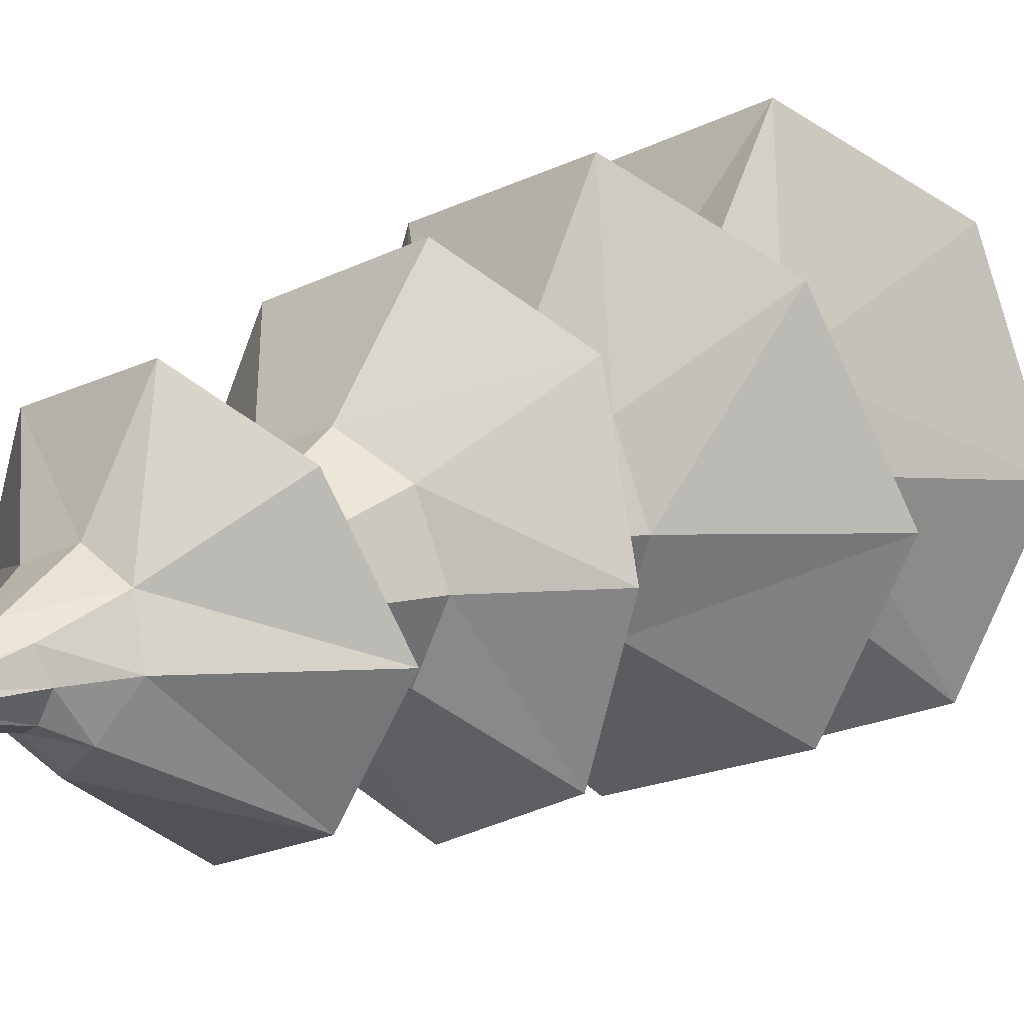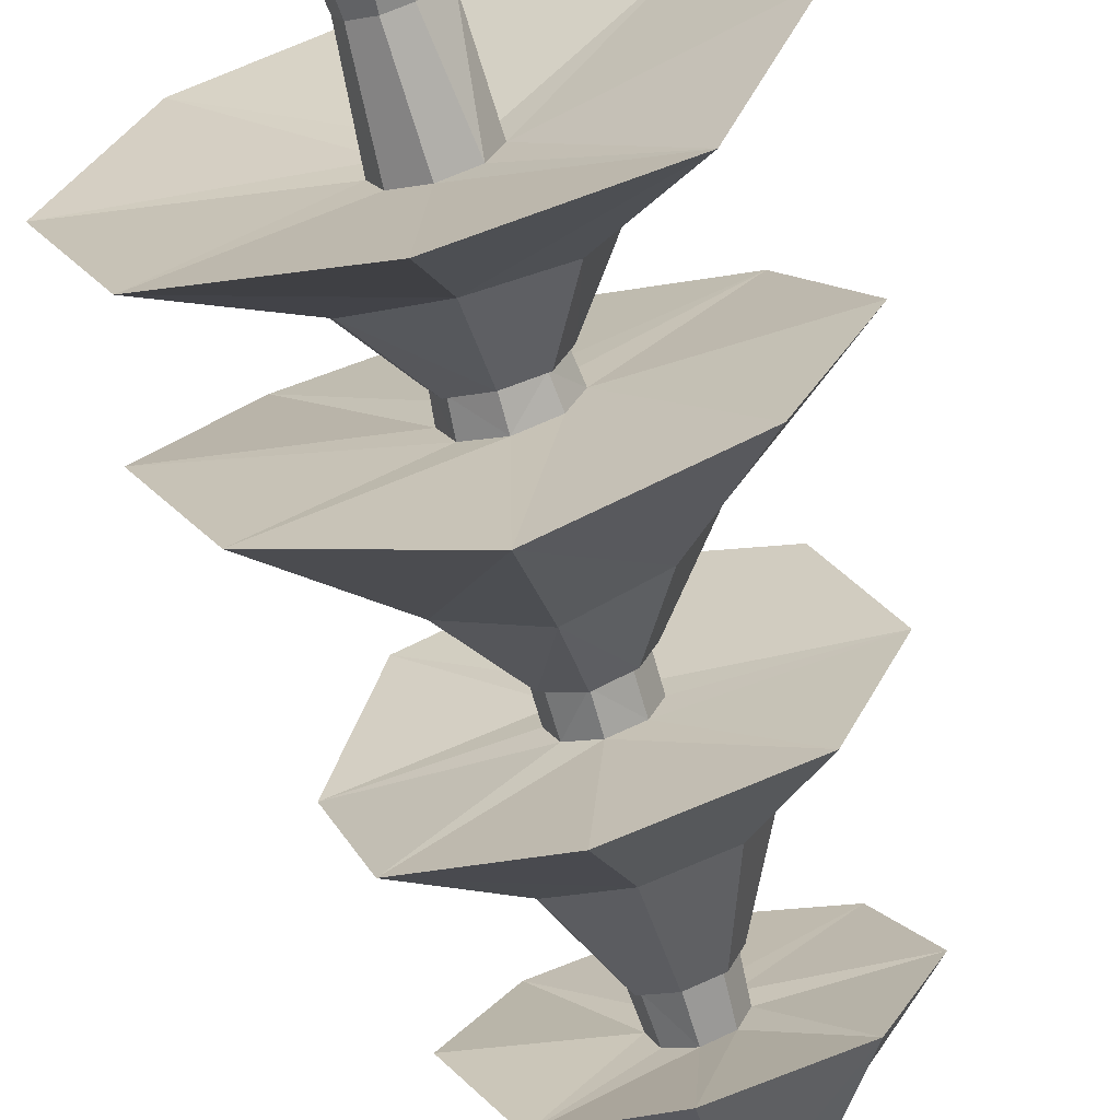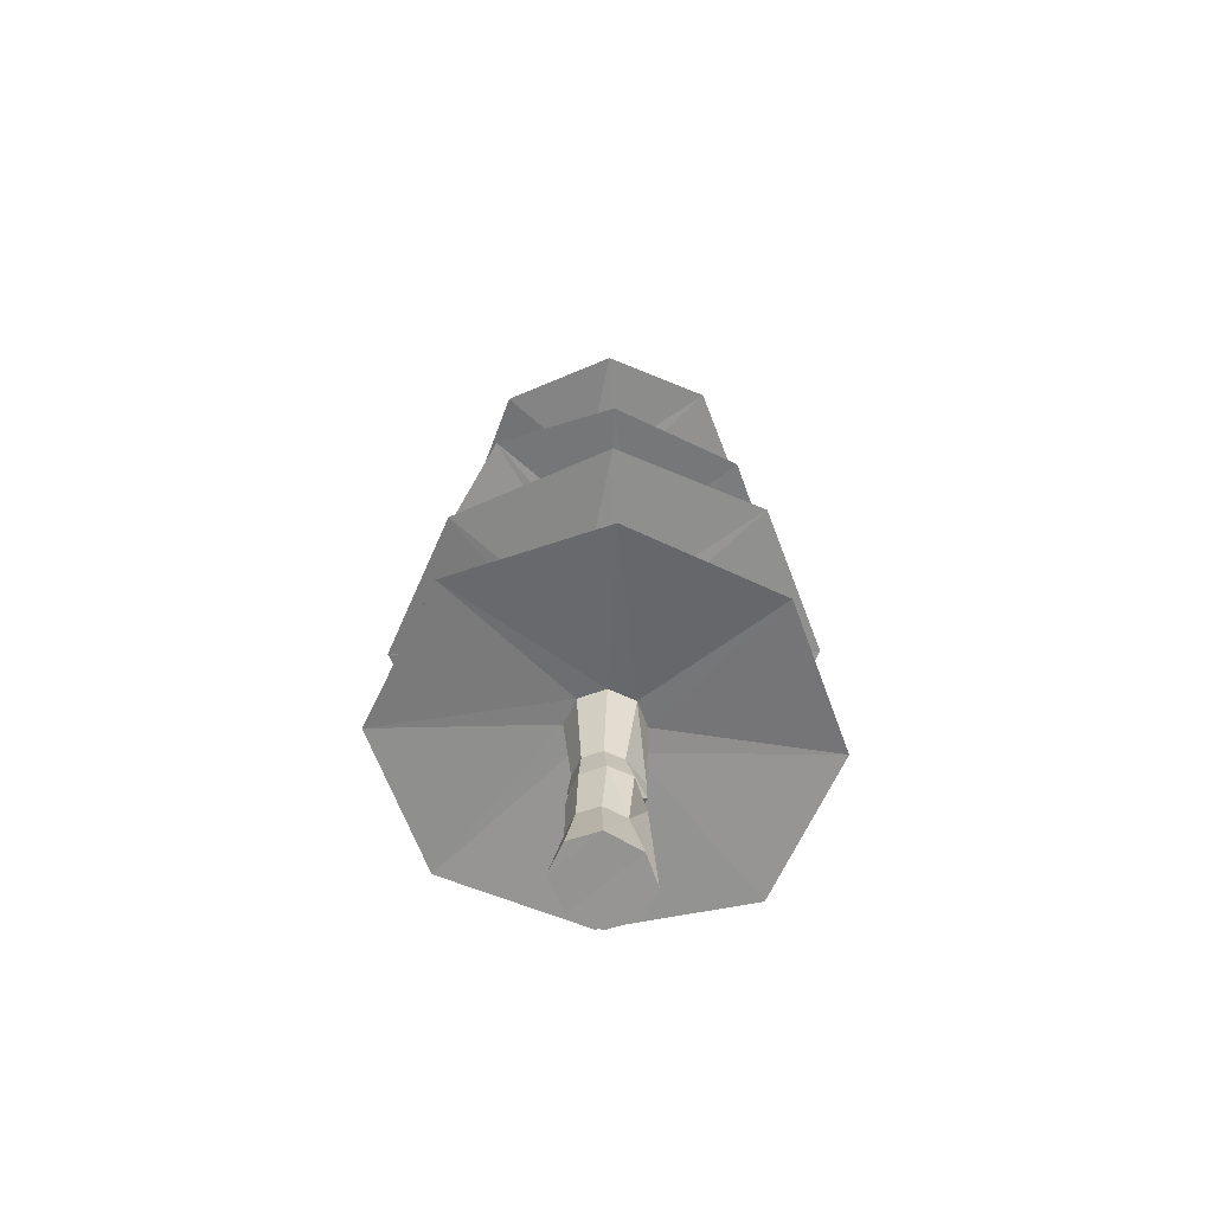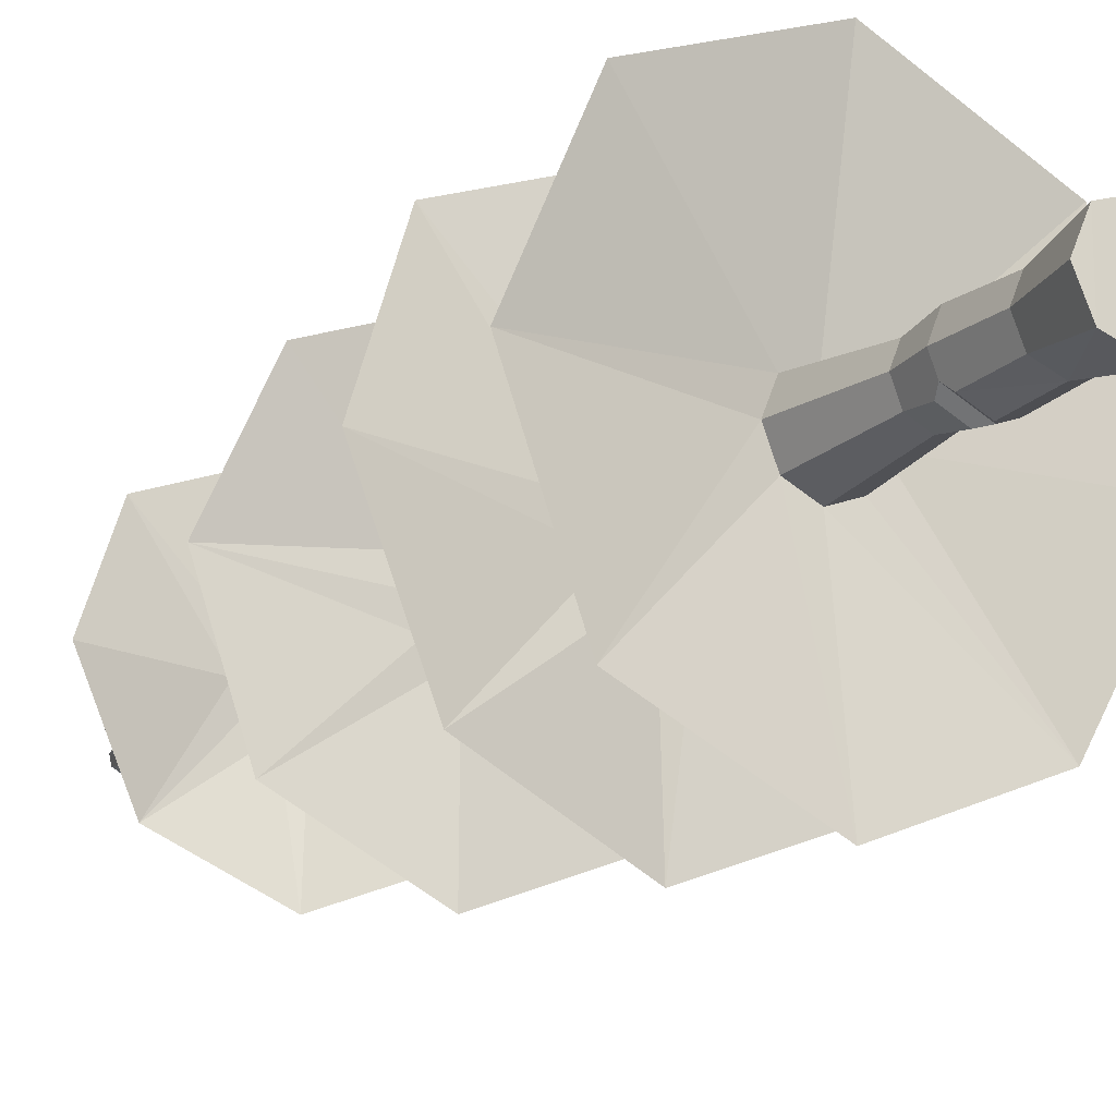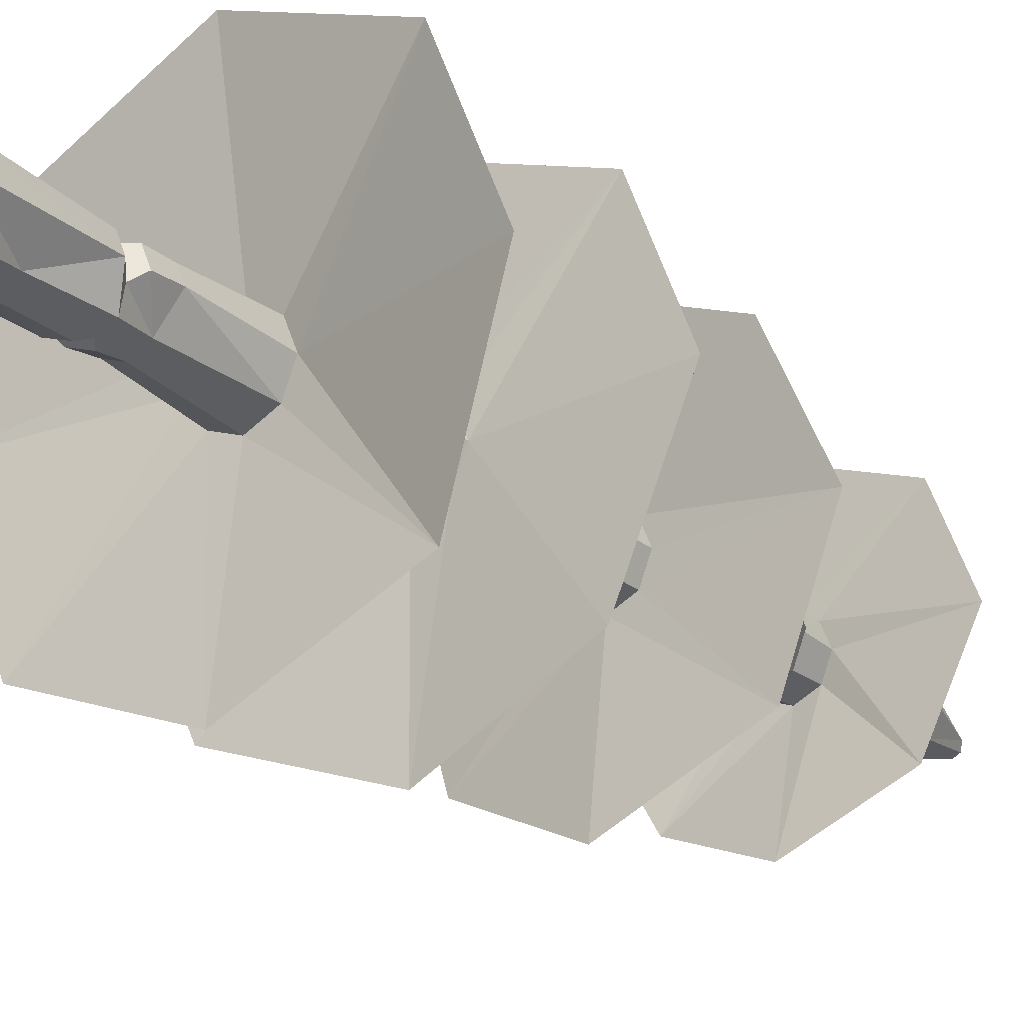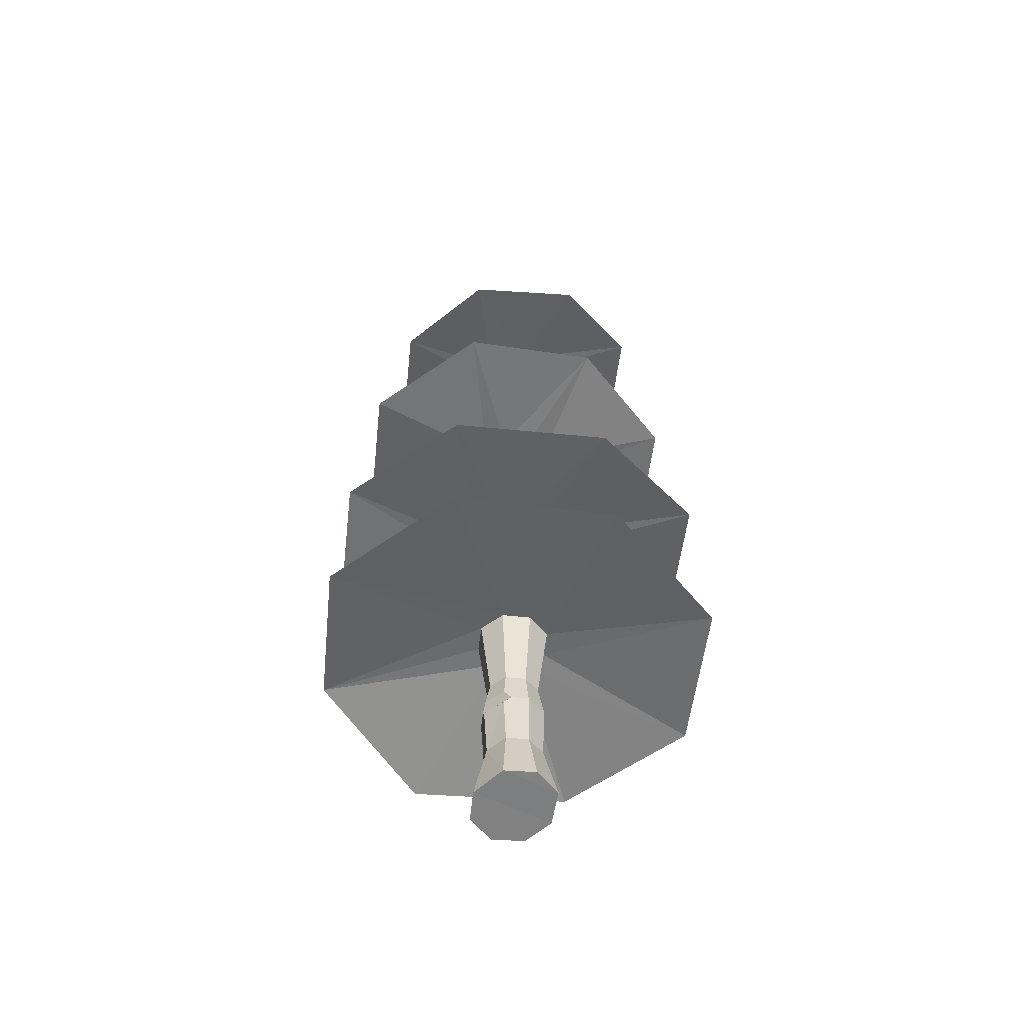
<metadata>
{"format":"obj","ext":"obj","renderer":"f3d","projection":"perspective","resolution":1024,"background":"white","views":[{"elev":14.5,"azim":37.8,"up":"+Y"},{"elev":-67.1,"azim":-164.3,"up":"+Y"},{"elev":-62.6,"azim":132.5,"up":"+Z"},{"elev":-18.5,"azim":145.5,"up":"+Y"},{"elev":-24.6,"azim":-141.7,"up":"+Y"},{"elev":-53.4,"azim":60.9,"up":"+Z"}]}
</metadata>
<code>
o Low_Poly_Tree_4_Cylinder.043
v 1.958 -5.089 -4.345
v 2.002 -5.089 -1.975
v 2.076 -4.802 -4.329
v 2.107 -4.836 -1.975
v 2.36 -4.683 -4.291
v 2.36 -4.732 -1.975
v 2.698 -4.802 -4.252
v 2.612 -4.836 -1.975
v 2.816 -5.089 -4.237
v 2.717 -5.089 -1.975
v 2.698 -5.376 -4.252
v 2.612 -5.342 -1.975
v 2.36 -5.494 -4.291
v 2.36 -5.446 -1.975
v 2.076 -5.376 -4.329
v 2.107 -5.342 -1.975
v 0.3155 -5.115 -2.34
v 0.9259 -3.665 -2.285
v 2.354 -3.068 -2.294
v 3.785 -3.656 -2.267
v 4.381 -5.082 -2.219
v 3.793 -6.513 -2.179
v 2.366 -7.11 -2.17
v 0.9571 -6.503 -2.101
v 2.256 -5.093 4.744
v 2.285 -5.022 4.722
v 2.357 -4.99 4.717
v 2.431 -5.016 4.731
v 2.463 -5.085 4.756
v 2.435 -5.156 4.777
v 2.362 -5.188 4.783
v 2.288 -5.162 4.769
v 3.703 -6.467 -0.8263
v 2.331 -6.99 -0.661
v 1.007 -3.718 -0.5283
v 2.378 -3.165 -0.5044
v 0.9957 -6.435 -0.715
v 3.738 -3.739 -0.5784
v 0.4142 -5.077 -0.6861
v 4.31 -5.12 -0.8737
v 3.551 -6.233 1.147
v 1.182 -3.93 0.9549
v 2.429 -6.802 1.002
v 2.349 -3.438 0.9386
v 1.179 -6.273 1.063
v 3.523 -3.913 0.9863
v 0.7226 -5.092 1.072
v 3.942 -5.03 1.219
v 3.28 -6.047 2.853
v 1.402 -4.114 3.05
v 2.344 -6.456 2.704
v 2.38 -3.726 3.075
v 1.374 -6.042 2.801
v 3.345 -4.136 2.997
v 0.9859 -5.074 2.937
v 3.766 -5.117 2.774
v 2.36 -5.383 2.974
v 2.36 -4.795 2.974
v 2.152 -5.297 2.974
v 2.567 -4.881 2.974
v 2.066 -5.089 2.974
v 2.653 -5.089 2.974
v 2.567 -5.297 2.974
v 2.152 -4.881 2.974
v 2.36 -5.418 1.096
v 2.36 -4.76 1.096
v 2.127 -5.321 1.096
v 2.592 -4.856 1.096
v 2.031 -5.089 1.096
v 2.689 -5.089 1.096
v 2.592 -5.321 1.096
v 2.127 -4.856 1.096
v 2.36 -5.483 -0.6415
v 2.36 -4.695 -0.6415
v 2.081 -5.368 -0.6415
v 2.638 -4.81 -0.6415
v 1.966 -5.089 -0.6415
v 2.754 -5.089 -0.6415
v 2.638 -5.368 -0.6415
v 2.081 -4.81 -0.6415
v 2.362 -4.776 -3.127
v 2.584 -4.868 -3.127
v 2.676 -5.09 -3.127
v 2.14 -5.312 -3.127
v 2.023 -5.053 -3.036
v 2.023 -5.053 -3.217
v 2.1 -5.131 -3.127
v 2.097 -4.876 -3.217
v 2.097 -4.876 -3.036
v 2.206 -4.875 -3.127
v 2.35 -5.981 -1.564
v 2.349 -4.199 -1.482
v 1.75 -5.691 -1.497
v 2.979 -4.47 -1.531
v 1.484 -5.089 -1.531
v 3.233 -5.088 -1.527
v 2.981 -5.709 -1.534
v 1.751 -4.484 -1.579
v 2.356 -5.947 0.2111
v 2.36 -4.206 0.1492
v 1.735 -5.713 0.1492
v 2.984 -4.464 0.1492
v 1.476 -5.089 0.1492
v 3.243 -5.089 0.1492
v 2.987 -5.739 0.08723
v 1.735 -4.464 0.1492
v 2.365 -5.874 1.726
v 2.36 -4.313 1.752
v 1.811 -5.638 1.752
v 2.909 -4.54 1.752
v 1.583 -5.089 1.752
v 3.136 -5.089 1.752
v 2.903 -5.629 1.777
v 1.811 -4.54 1.752
v 2.733 -5.418 3.942
v 1.956 -4.719 3.632
v 2.401 -5.671 3.84
v 2.349 -4.547 3.609
v 1.971 -5.485 3.84
v 2.748 -4.692 3.672
v 1.799 -5.108 3.728
v 2.92 -5.07 3.784
v 2.025 -5.038 -2.79
v 2.087 -4.888 -2.79
v 2.385 -4.848 -2.814
v 2.563 -4.922 -2.814
v 2.637 -5.1 -2.814
v 2.563 -5.277 -2.814
v 2.385 -5.351 -2.814
v 2.208 -5.277 -2.814
v 2.387 -4.819 -3.719
v 2.605 -4.901 -3.704
v 2.686 -5.099 -3.698
v 2.605 -5.297 -3.704
v 2.387 -5.378 -3.719
v 2.19 -5.297 -3.734
v 2.628 -5.363 0.7725
v 2.093 -4.822 0.7888
v 2.359 -5.46 0.8052
v 2.36 -4.711 0.7888
v 2.093 -5.356 0.7888
v 2.627 -4.822 0.7888
v 1.982 -5.089 0.7888
v 2.737 -5.089 0.7888
v 2.643 -5.372 -0.8814
v 2.08 -4.81 -0.8935
v 2.357 -5.493 -0.8895
v 2.357 -4.685 -0.8675
v 2.079 -5.367 -0.8715
v 2.642 -4.806 -0.8805
v 1.96 -5.089 -0.8805
v 2.759 -5.089 -0.8796
v 2.611 -5.339 2.608
v 2.107 -4.836 2.601
v 2.361 -5.449 2.593
v 2.36 -4.731 2.601
v 2.107 -5.342 2.601
v 2.613 -4.836 2.601
v 2.002 -5.089 2.601
v 2.717 -5.089 2.601
v 2.558 -5.297 4.145
v 2.15 -4.875 4.184
v 2.366 -5.393 4.065
v 2.365 -4.79 4.191
v 2.143 -5.297 4.122
v 2.577 -4.881 4.171
v 2.058 -5.085 4.156
v 2.661 -5.093 4.137
v 2.579 -5.303 -3.05
v 2.587 -5.31 -3.203
v 2.613 -5.241 -3.127
v 2.365 -5.4 -3.203
v 2.368 -5.391 -3.05
v 2.291 -5.374 -3.127
v 2.585 -5.313 2.607
v 2.133 -4.863 2.601
v 2.361 -5.411 2.594
v 2.36 -4.769 2.601
v 2.133 -5.315 2.601
v 2.586 -4.863 2.601
v 2.04 -5.089 2.601
v 2.68 -5.089 2.601
v 2.593 -5.327 0.7746
v 2.127 -4.856 0.7888
v 2.359 -5.412 0.803
v 2.36 -4.76 0.7888
v 2.127 -5.322 0.7888
v 2.592 -4.856 0.7888
v 2.031 -5.089 0.7888
v 2.689 -5.089 0.7888
v 2.619 -5.348 -0.8813
v 2.103 -4.833 -0.8924
v 2.357 -5.459 -0.8888
v 2.357 -4.719 -0.8686
v 2.103 -5.344 -0.8723
v 2.619 -4.83 -0.8805
v 1.993 -5.089 -0.8805
v 2.725 -5.089 -0.8797
f 12 23 14
f 161 31 163
f 4 19 6
f 2 18 4
f 10 22 12
f 2 24 17
f 8 21 10
f 14 24 16
f 6 20 8
f 27 25 31
f 162 27 164
f 165 31 32
f 166 27 28
f 165 25 167
f 168 28 29
f 161 29 30
f 167 26 162
f 77 35 80
f 79 40 33
f 78 38 40
f 77 37 39
f 76 36 38
f 75 34 37
f 74 35 36
f 73 33 34
f 72 47 42
f 71 48 41
f 68 48 70
f 67 47 69
f 66 46 68
f 65 45 67
f 72 44 66
f 65 41 43
f 64 55 50
f 62 49 63
f 62 54 56
f 61 53 55
f 60 52 54
f 59 51 53
f 58 50 52
f 57 49 51
f 18 95 98
f 22 96 97
f 21 94 96
f 24 95 17
f 19 94 20
f 24 91 93
f 19 98 92
f 22 91 23
f 35 103 106
f 40 105 33
f 38 104 40
f 37 103 39
f 36 102 38
f 34 101 37
f 35 100 36
f 34 105 99
f 47 114 42
f 41 112 113
f 48 110 112
f 47 109 111
f 46 108 110
f 45 107 109
f 44 114 108
f 41 107 43
f 55 116 50
f 49 122 115
f 56 120 122
f 53 121 55
f 52 120 54
f 53 117 119
f 50 118 52
f 49 117 51
f 106 143 138
f 104 137 105
f 102 144 104
f 101 143 103
f 100 142 102
f 99 141 101
f 100 138 140
f 99 137 139
f 95 146 98
f 96 145 97
f 96 150 152
f 93 151 95
f 92 150 94
f 93 147 149
f 92 146 148
f 97 147 91
f 114 159 154
f 113 160 153
f 110 160 112
f 109 159 111
f 108 158 110
f 109 155 157
f 114 156 108
f 113 155 107
f 116 167 162
f 115 168 161
f 122 166 168
f 121 165 167
f 120 164 166
f 119 163 165
f 118 162 164
f 115 163 117
f 159 176 154
f 153 182 175
f 158 182 160
f 157 181 159
f 156 180 158
f 157 177 179
f 154 178 156
f 153 177 155
f 143 184 138
f 144 183 137
f 142 190 144
f 141 189 143
f 140 188 142
f 139 187 141
f 138 186 140
f 139 183 185
f 146 197 192
f 152 191 145
f 152 196 198
f 149 197 151
f 150 194 196
f 149 193 195
f 146 194 148
f 145 193 147
f 12 22 23
f 161 30 31
f 4 18 19
f 2 17 18
f 10 21 22
f 2 16 24
f 8 20 21
f 14 23 24
f 6 19 20
f 27 26 25
f 25 32 31
f 31 30 29
f 29 28 31
f 28 27 31
f 162 26 27
f 165 163 31
f 166 164 27
f 165 32 25
f 168 166 28
f 161 168 29
f 167 25 26
f 77 39 35
f 79 78 40
f 78 76 38
f 77 75 37
f 76 74 36
f 75 73 34
f 74 80 35
f 73 79 33
f 72 69 47
f 71 70 48
f 68 46 48
f 67 45 47
f 66 44 46
f 65 43 45
f 72 42 44
f 65 71 41
f 64 61 55
f 62 56 49
f 62 60 54
f 61 59 53
f 60 58 52
f 59 57 51
f 58 64 50
f 57 63 49
f 18 17 95
f 22 21 96
f 21 20 94
f 24 93 95
f 19 92 94
f 24 23 91
f 19 18 98
f 22 97 91
f 35 39 103
f 40 104 105
f 38 102 104
f 37 101 103
f 36 100 102
f 34 99 101
f 35 106 100
f 34 33 105
f 47 111 114
f 41 48 112
f 48 46 110
f 47 45 109
f 46 44 108
f 45 43 107
f 44 42 114
f 41 113 107
f 55 121 116
f 49 56 122
f 56 54 120
f 53 119 121
f 52 118 120
f 53 51 117
f 50 116 118
f 49 115 117
f 106 103 143
f 104 144 137
f 102 142 144
f 101 141 143
f 100 140 142
f 99 139 141
f 100 106 138
f 99 105 137
f 95 151 146
f 96 152 145
f 96 94 150
f 93 149 151
f 92 148 150
f 93 91 147
f 92 98 146
f 97 145 147
f 114 111 159
f 113 112 160
f 110 158 160
f 109 157 159
f 108 156 158
f 109 107 155
f 114 154 156
f 113 153 155
f 116 121 167
f 115 122 168
f 122 120 166
f 121 119 165
f 120 118 164
f 119 117 163
f 118 116 162
f 115 161 163
f 159 181 176
f 153 160 182
f 158 180 182
f 157 179 181
f 156 178 180
f 157 155 177
f 154 176 178
f 153 175 177
f 143 189 184
f 144 190 183
f 142 188 190
f 141 187 189
f 140 186 188
f 139 185 187
f 138 184 186
f 139 137 183
f 146 151 197
f 152 198 191
f 152 150 196
f 149 195 197
f 150 148 194
f 149 147 193
f 146 192 194
f 145 191 193
f 86 1 136
f 81 131 88
f 125 8 126
f 126 10 127
f 10 128 127
f 12 129 128
f 14 130 129
f 86 3 1
f 1 5 13
f 175 57 177
f 176 58 178
f 179 57 59
f 180 58 60
f 179 61 181
f 180 62 182
f 175 62 63
f 181 64 176
f 185 71 65
f 184 66 186
f 185 67 187
f 186 68 188
f 187 69 189
f 188 70 190
f 190 71 183
f 189 72 184
f 191 73 193
f 194 80 74
f 195 73 75
f 194 76 196
f 195 77 197
f 198 76 78
f 198 79 191
f 197 80 192
f 85 87 130
f 127 128 169
f 173 129 130
f 132 83 133
f 131 82 132
f 125 124 6
f 87 89 90
f 87 88 86
f 2 124 123
f 123 89 85
f 172 84 136
f 170 135 134
f 83 171 170
f 126 83 82
f 125 82 81
f 131 7 5
f 132 9 7
f 9 134 11
f 11 135 13
f 13 136 15
f 171 173 174
f 171 172 170
f 169 129 173
f 1 15 136
f 136 84 86
f 84 87 86
f 5 3 131
f 3 88 131
f 88 90 81
f 125 6 8
f 126 8 10
f 10 12 128
f 12 14 129
f 14 16 130
f 86 88 3
f 15 1 13
f 1 3 5
f 5 7 13
f 7 9 11
f 11 13 7
f 175 63 57
f 176 64 58
f 179 177 57
f 180 178 58
f 179 59 61
f 180 60 62
f 175 182 62
f 181 61 64
f 185 183 71
f 184 72 66
f 185 65 67
f 186 66 68
f 187 67 69
f 188 68 70
f 190 70 71
f 189 69 72
f 191 79 73
f 194 192 80
f 195 193 73
f 194 74 76
f 195 75 77
f 198 196 76
f 198 78 79
f 197 77 80
f 87 84 130
f 130 16 123
f 16 2 123
f 123 85 130
f 171 83 169
f 83 127 169
f 84 174 130
f 174 173 130
f 132 82 83
f 131 81 82
f 81 90 125
f 90 89 125
f 89 124 125
f 124 4 6
f 87 85 89
f 87 90 88
f 2 4 124
f 123 124 89
f 136 135 172
f 172 174 84
f 170 172 135
f 134 133 170
f 133 83 170
f 126 127 83
f 125 126 82
f 131 132 7
f 132 133 9
f 9 133 134
f 11 134 135
f 13 135 136
f 171 169 173
f 171 174 172
f 169 128 129

</code>
